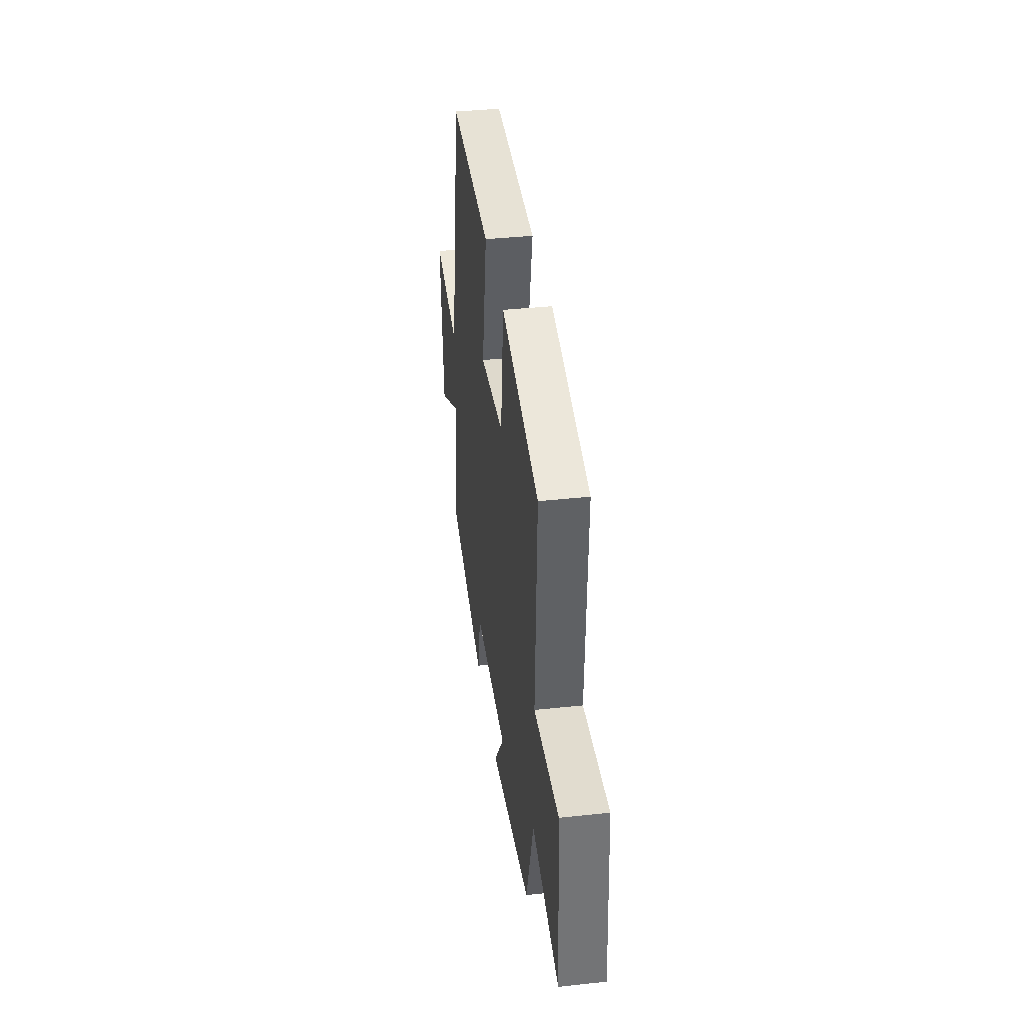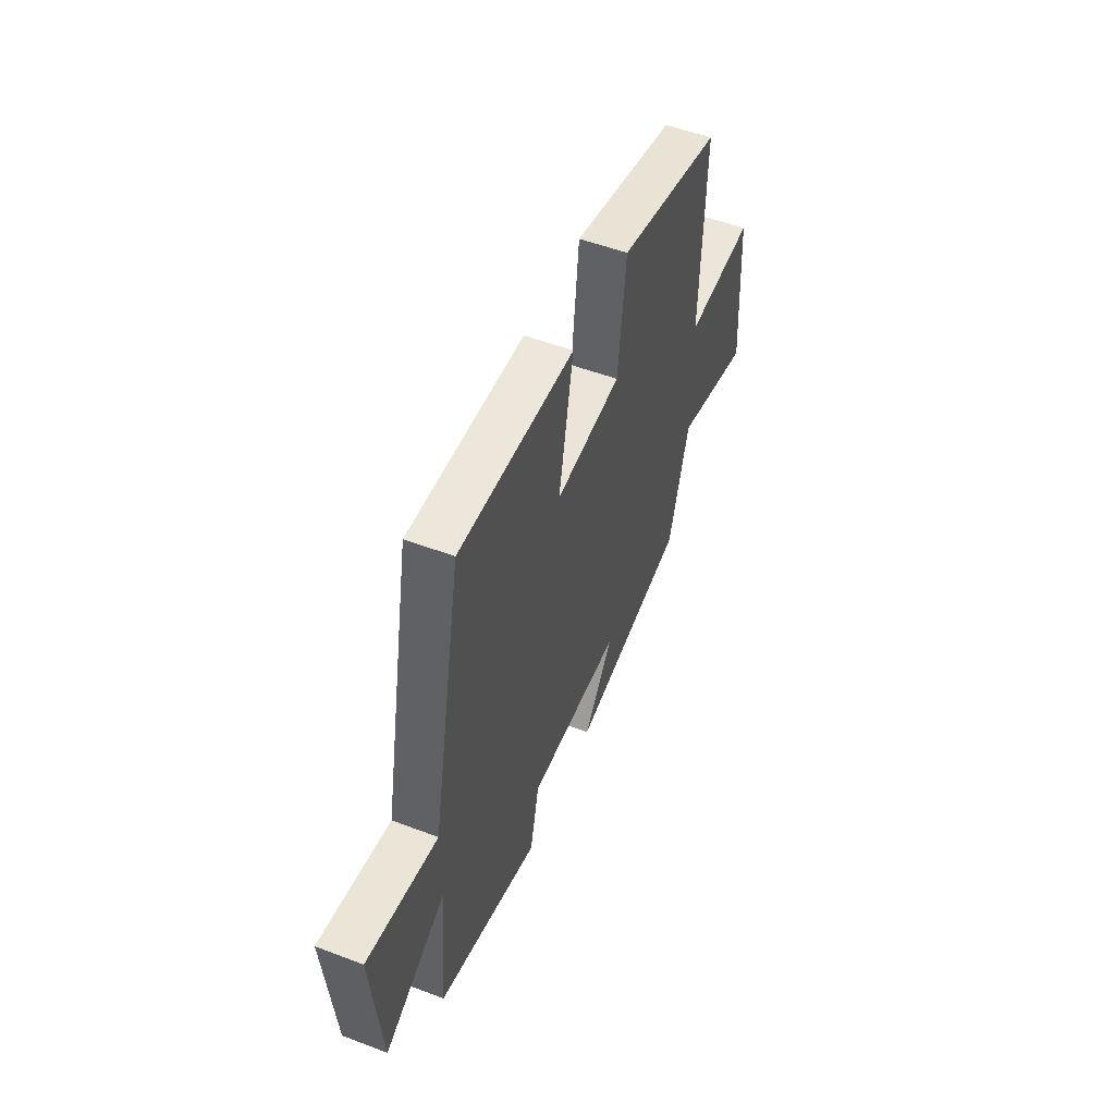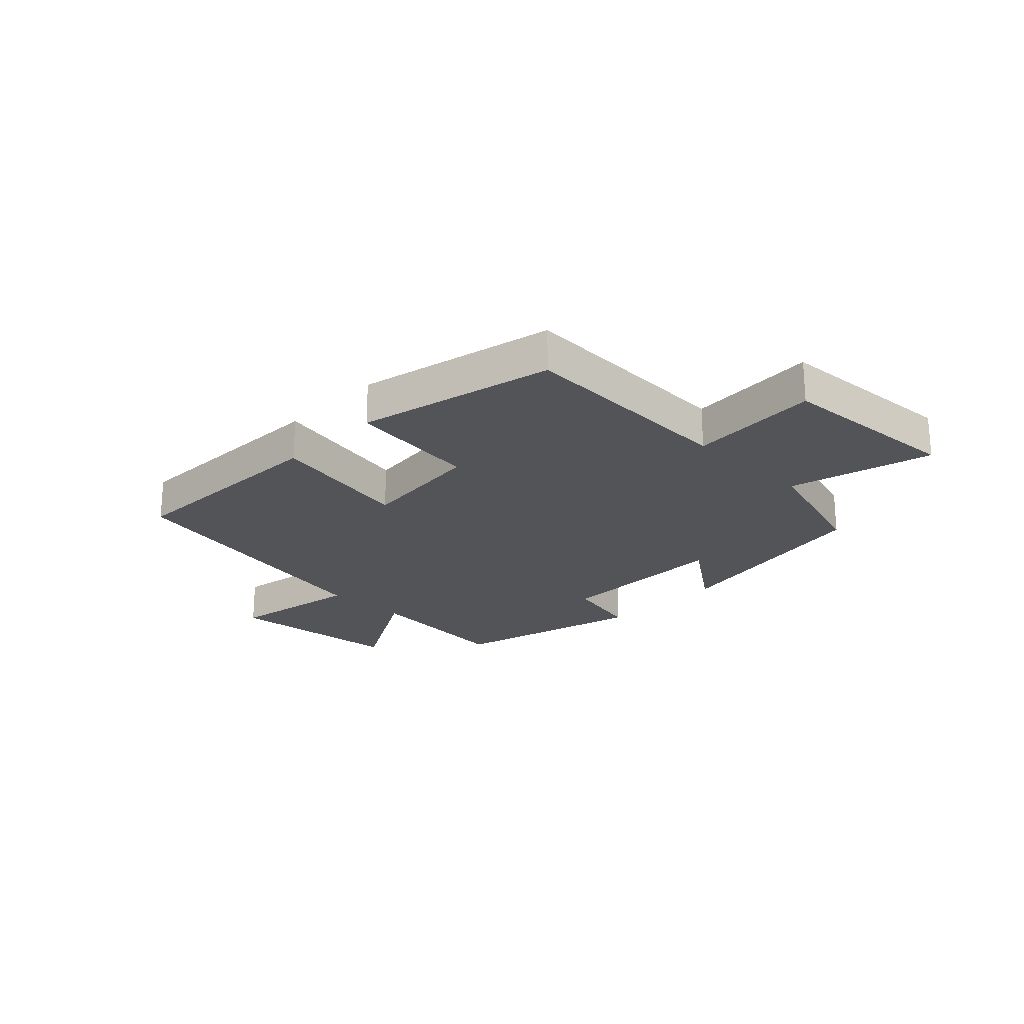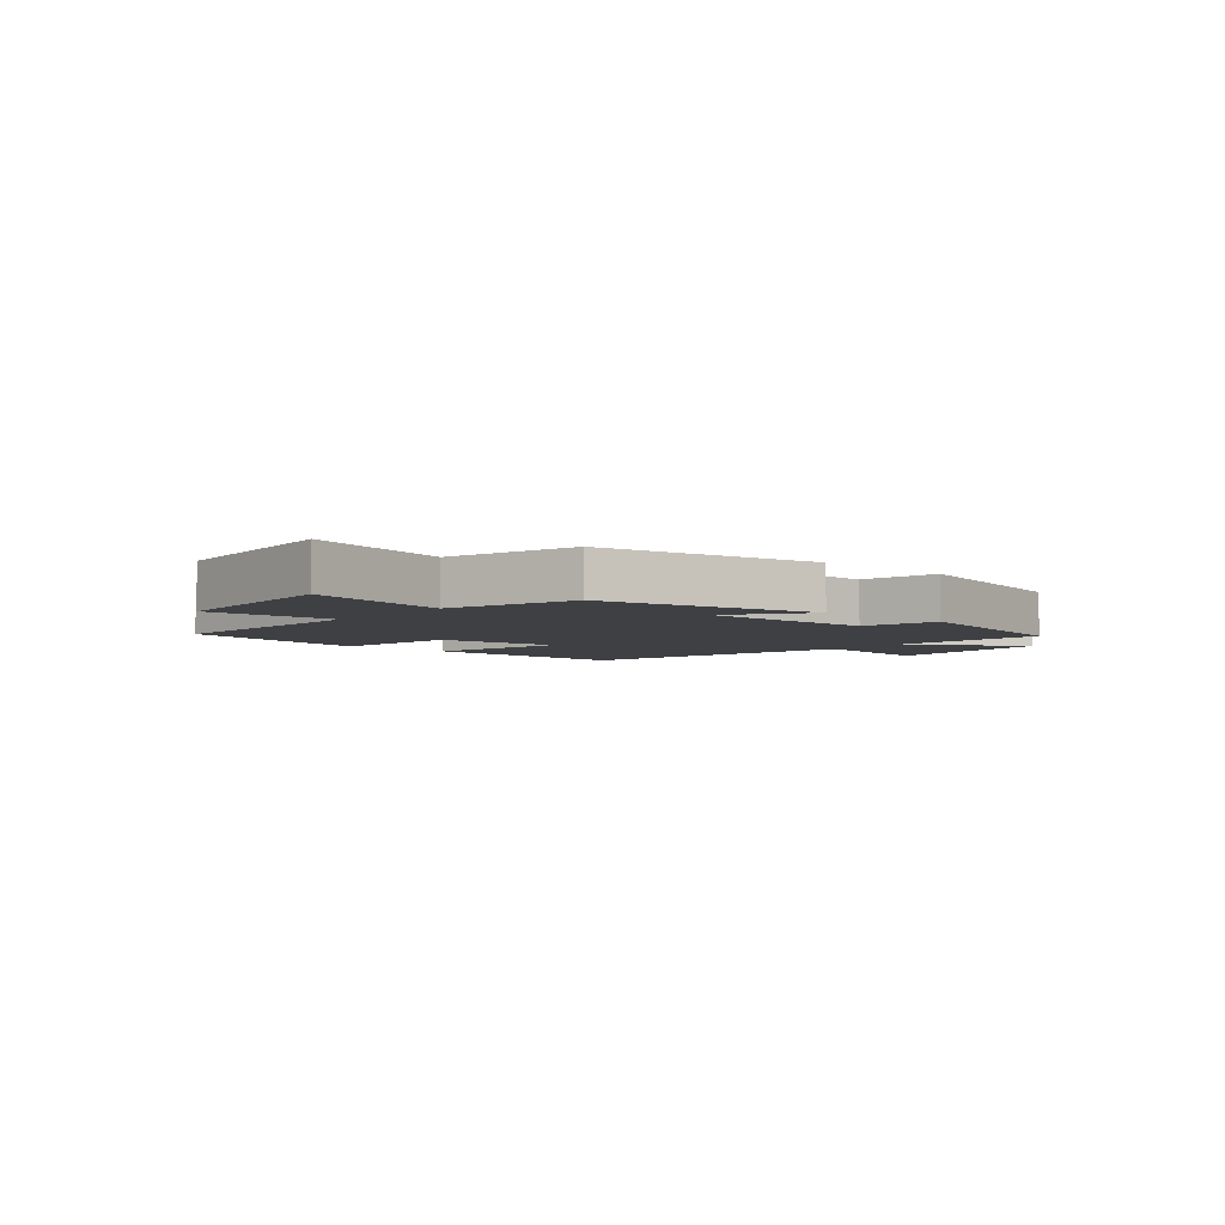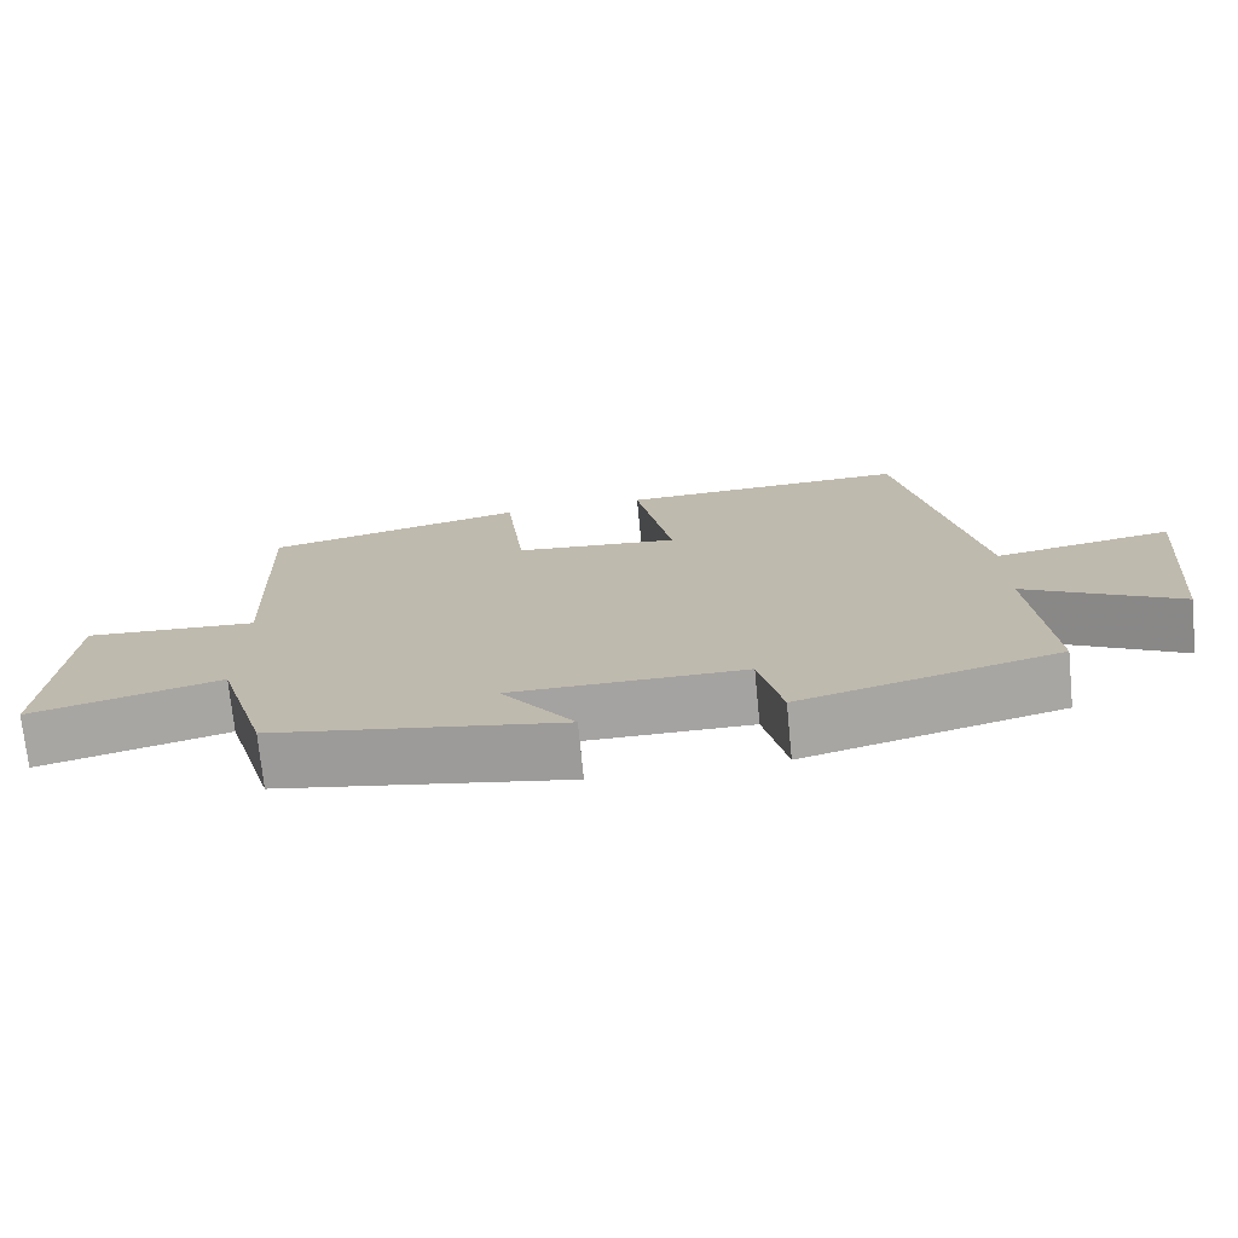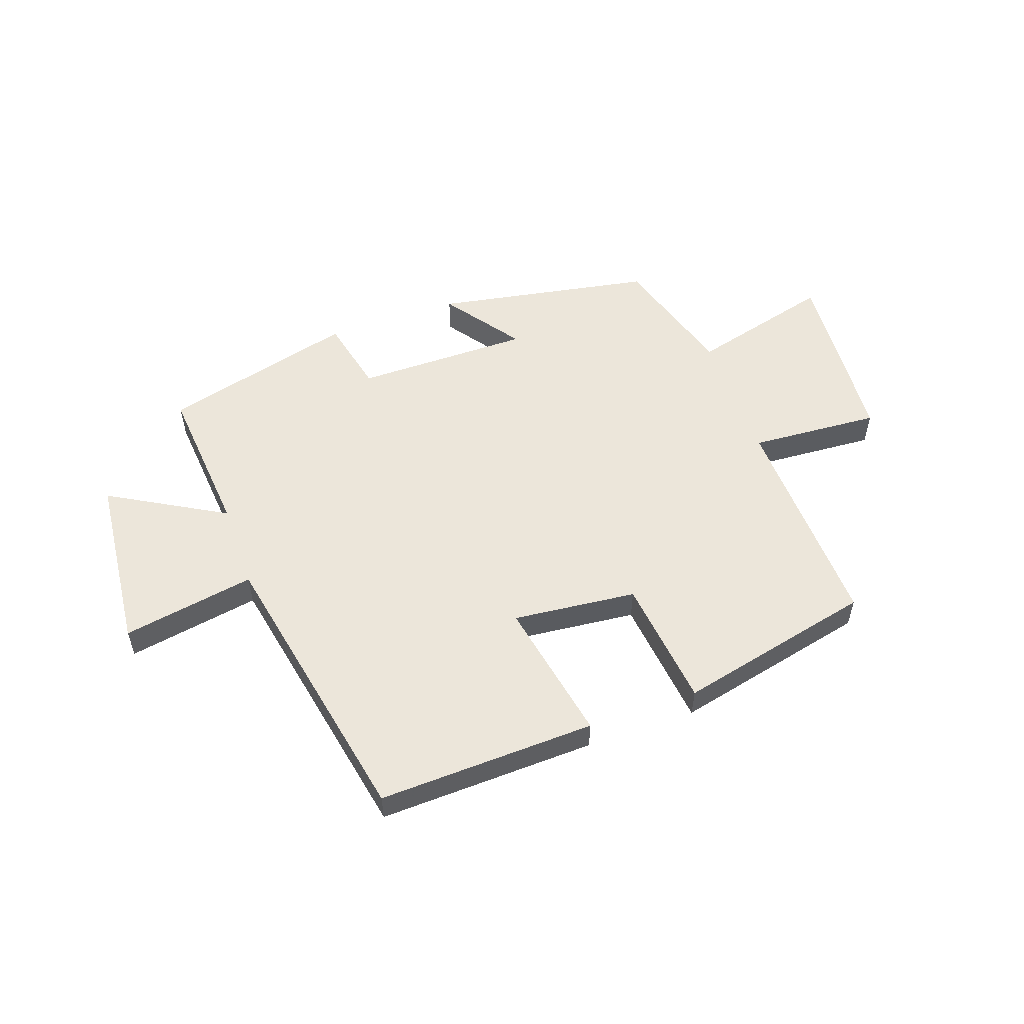
<metadata>
{"format":"obj","ext":"obj","renderer":"f3d","projection":"perspective","resolution":1024,"background":"white","views":[{"elev":38.2,"azim":82.2,"up":"+Z"},{"elev":52.1,"azim":-67.7,"up":"+Z"},{"elev":-22.8,"azim":45.7,"up":"+Y"},{"elev":-4.8,"azim":139.4,"up":"+Y"},{"elev":-73.1,"azim":-174.3,"up":"+Z"},{"elev":54.5,"azim":-19.4,"up":"+Y"}]}
</metadata>
<code>
v 0.433 0.07 -0.431
v 0.053 0.07 -0.5
v 0.149 0.07 -0.367
v -0.157 0.07 -0.367
v -0.187 0.07 -0.5
v -0.524 0.07 -0.412
v -0.5 0.07 -0.143
v -0.701 0.07 -0.257
v -0.731 0.07 0.053
v -0.5 0.07 0.013
v -0.401 0.07 0.513
v -0.022 0.07 0.5
v -0.07 0.07 0.252
v 0.146 0.07 0.274
v 0.172 0.07 0.5
v 0.514 0.07 0.422
v 0.5 0.07 0.034
v 0.727 0.07 0.049
v 0.749 0.07 -0.273
v 0.5 0.07 -0.208
v 0.433 0 -0.431
v 0.053 0 -0.5
v 0.149 0 -0.367
v -0.157 0 -0.367
v -0.187 0 -0.5
v -0.524 0 -0.412
v -0.5 0 -0.143
v -0.701 0 -0.257
v -0.731 0 0.053
v -0.5 0 0.013
v -0.401 0 0.513
v -0.022 0 0.5
v -0.07 0 0.252
v 0.146 0 0.274
v 0.172 0 0.5
v 0.514 0 0.422
v 0.5 0 0.034
v 0.727 0 0.049
v 0.749 0 -0.273
v 0.5 0 -0.208
f 17 18 19 20
f 1 2 3
f 20 1 3
f 17 20 3
f 16 17 3
f 15 16 3
f 14 15 3
f 13 14 3 4
f 10 11 12 13
f 10 13 4 5
f 7 8 9 10
f 7 10 5
f 5 6 7
f 40 39 38 37
f 23 22 21
f 23 21 40
f 23 40 37
f 23 37 36
f 23 36 35
f 23 35 34
f 24 23 34 33
f 33 32 31 30
f 25 24 33 30
f 30 29 28 27
f 25 30 27
f 27 26 25
f 1 21 22 2
f 2 22 23 3
f 3 23 24 4
f 4 24 25 5
f 5 25 26 6
f 6 26 27 7
f 7 27 28 8
f 8 28 29 9
f 9 29 30 10
f 10 30 31 11
f 11 31 32 12
f 12 32 33 13
f 13 33 34 14
f 14 34 35 15
f 15 35 36 16
f 16 36 37 17
f 17 37 38 18
f 18 38 39 19
f 19 39 40 20
f 20 40 21 1

</code>
